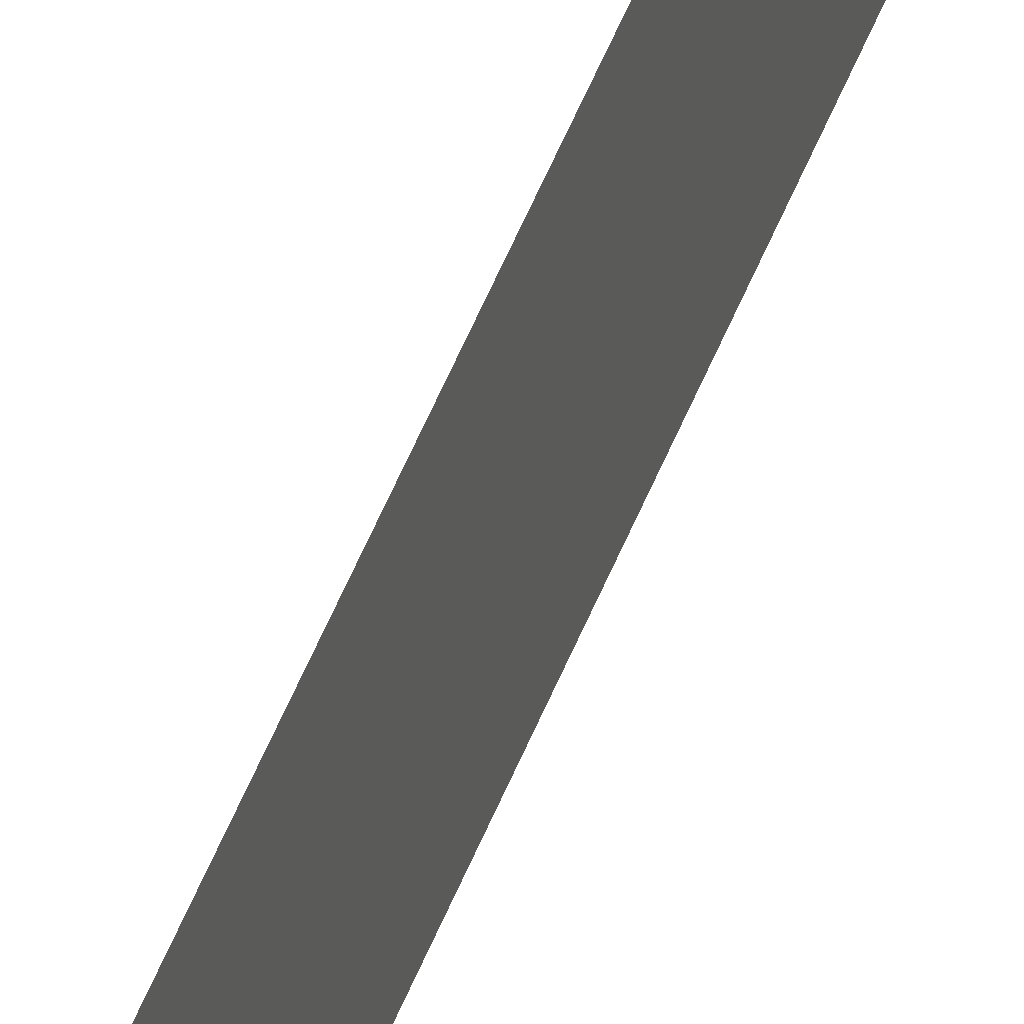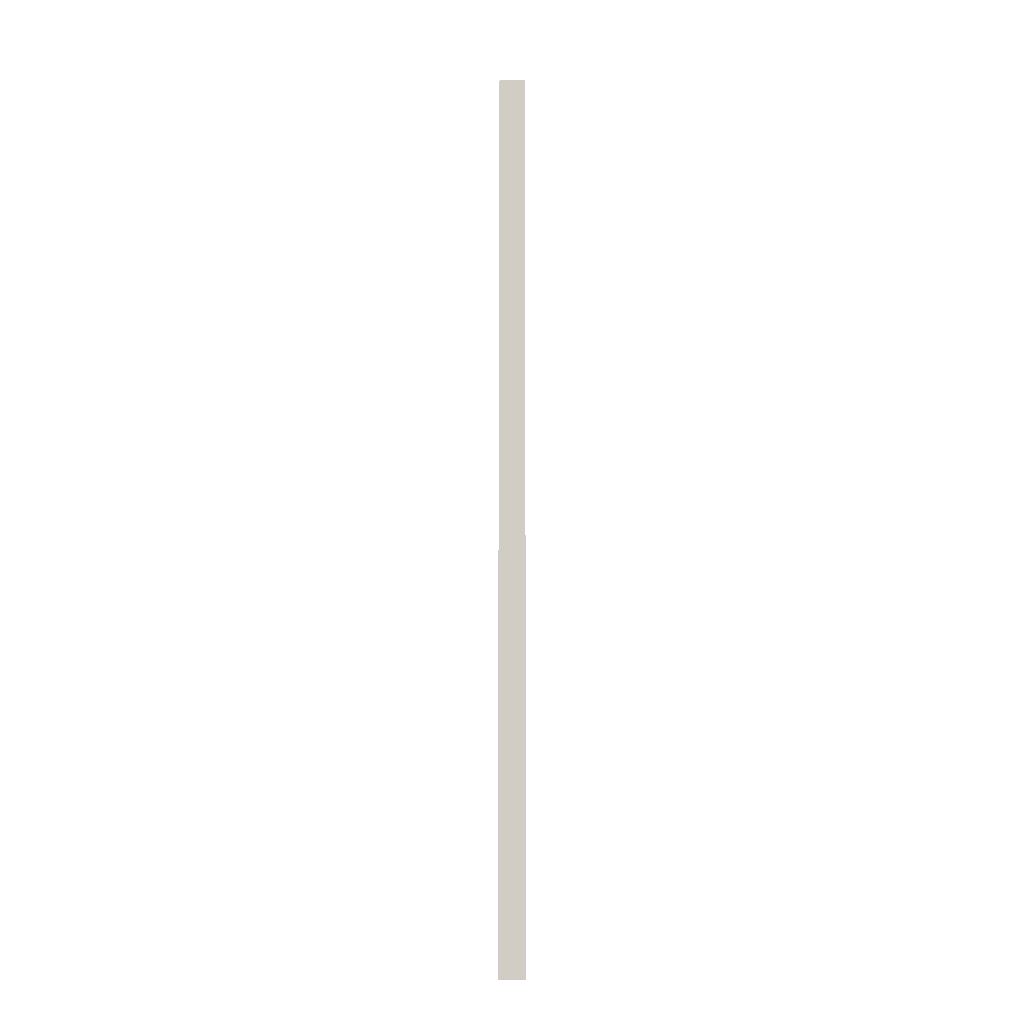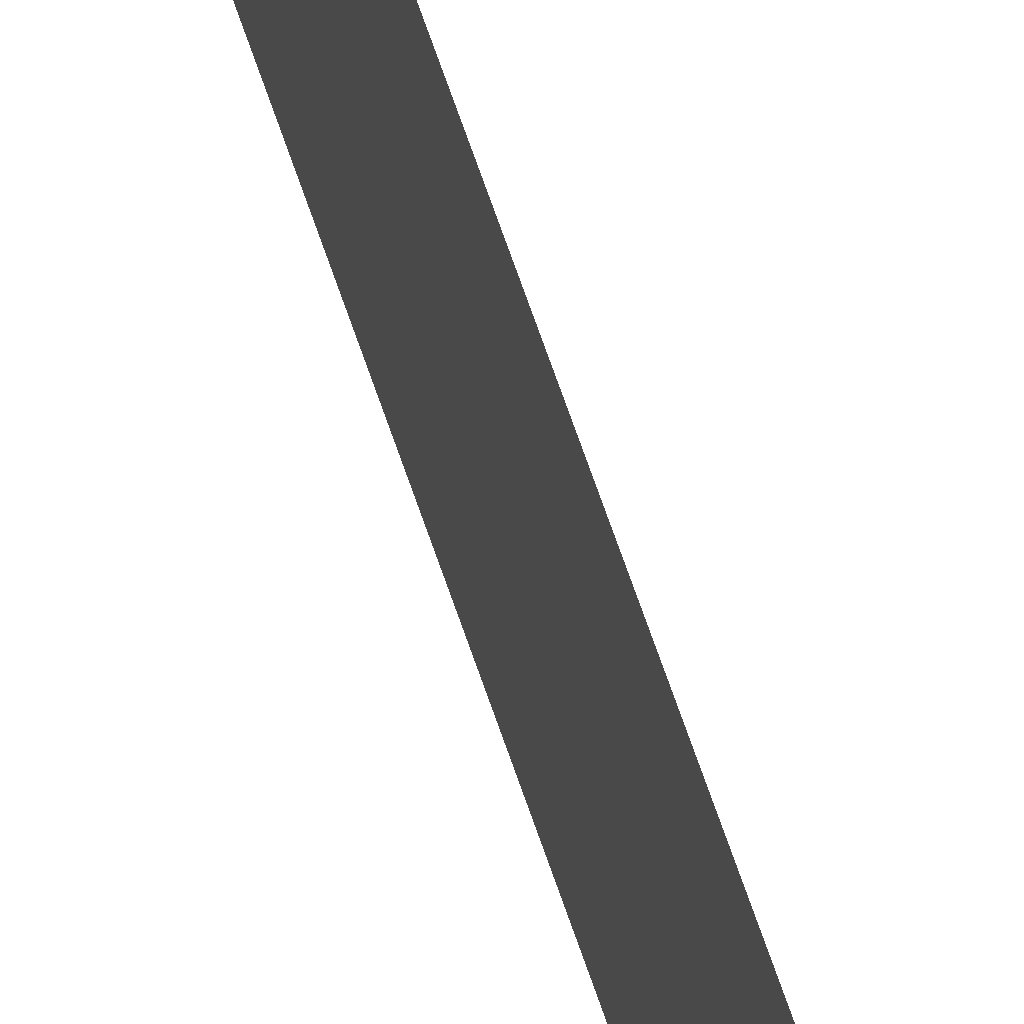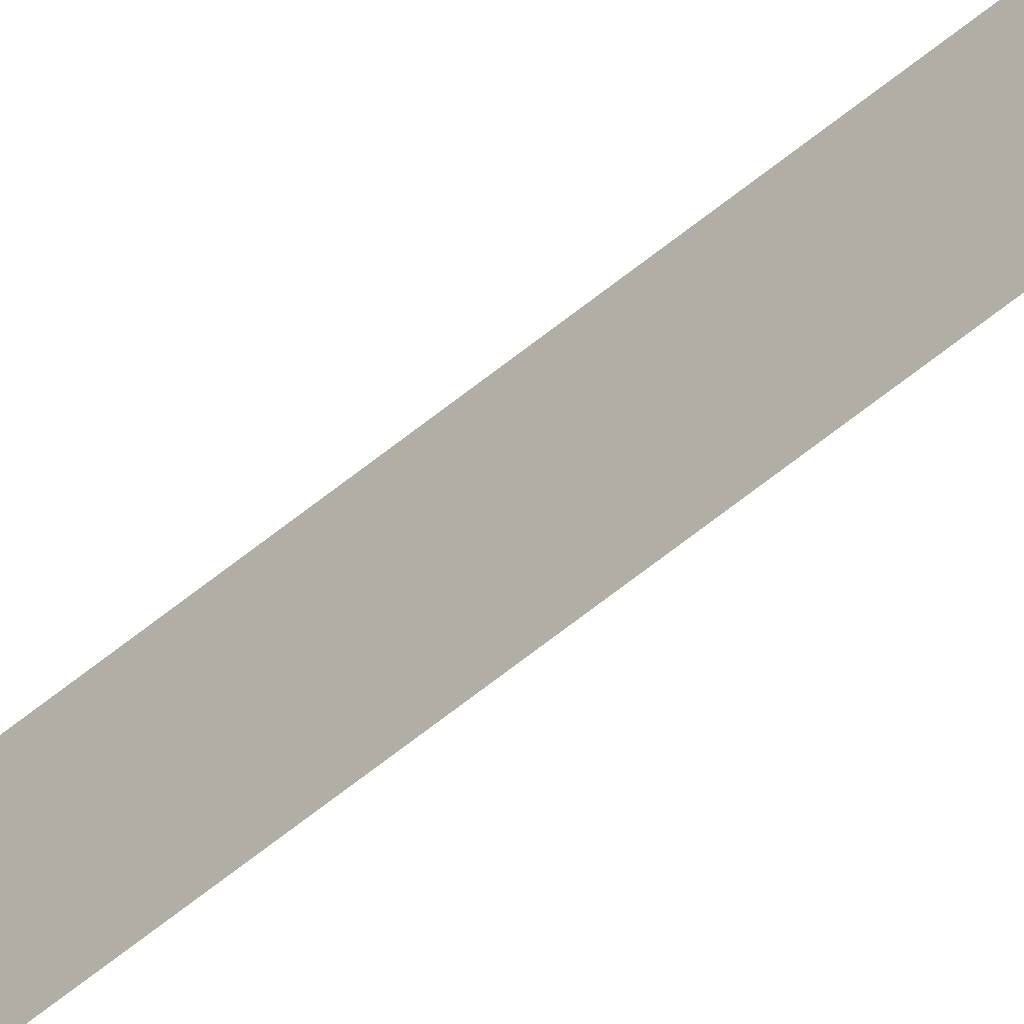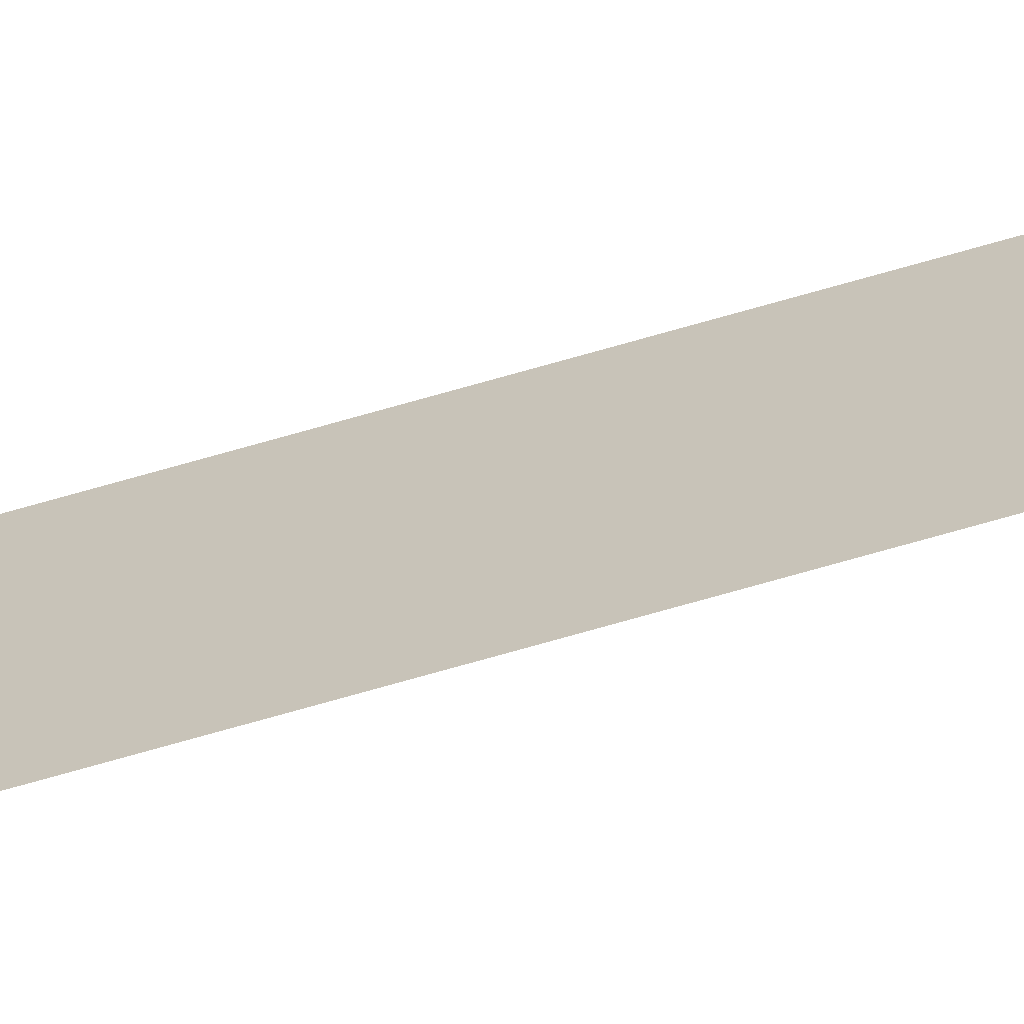
<metadata>
{"format":"obj","ext":"obj","renderer":"f3d","projection":"perspective","resolution":1024,"background":"white","views":[{"elev":41.5,"azim":-162.2,"up":"+Y"},{"elev":-8.9,"azim":-85.6,"up":"+Z"},{"elev":44.7,"azim":165.5,"up":"+Y"},{"elev":-64.2,"azim":-50.8,"up":"+Y"},{"elev":-67.0,"azim":106.5,"up":"+Y"}]}
</metadata>
<code>
o mesh16/mesh16-geometry#mesh16-geometry
v 0.4268 -0.014 0.4068
v 0.4268 -0.02808 0.881
v 0.4268 -0.02808 0.4068
v 0.4268 -0.014 0.881
f 1 2 3
f 2 1 4
f 3 2 1
f 4 1 2

</code>
